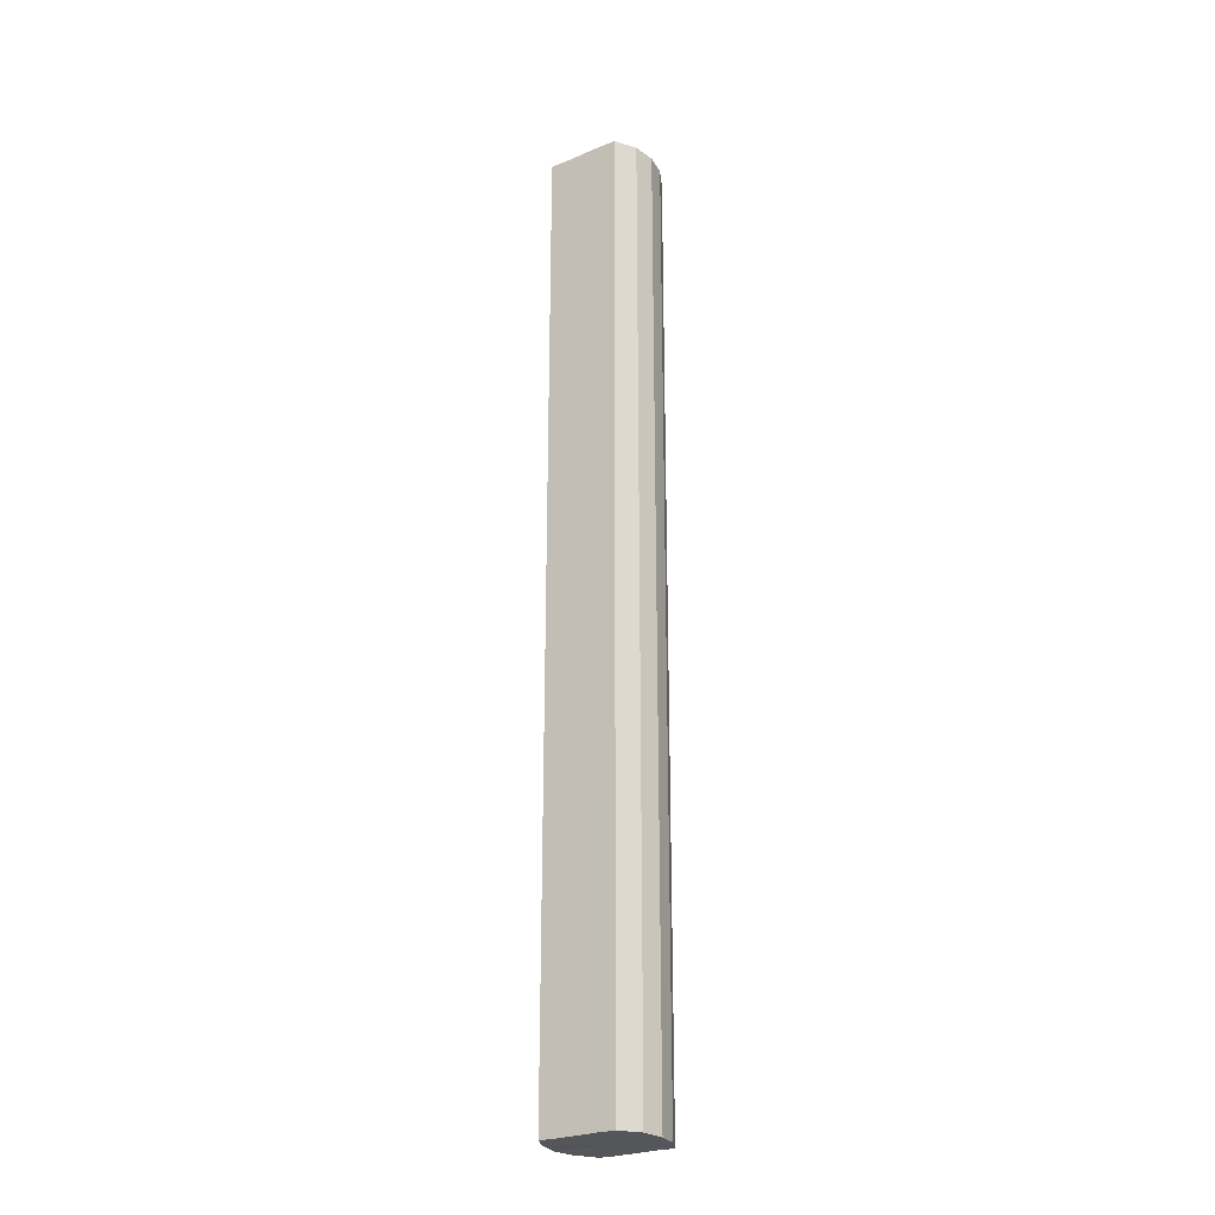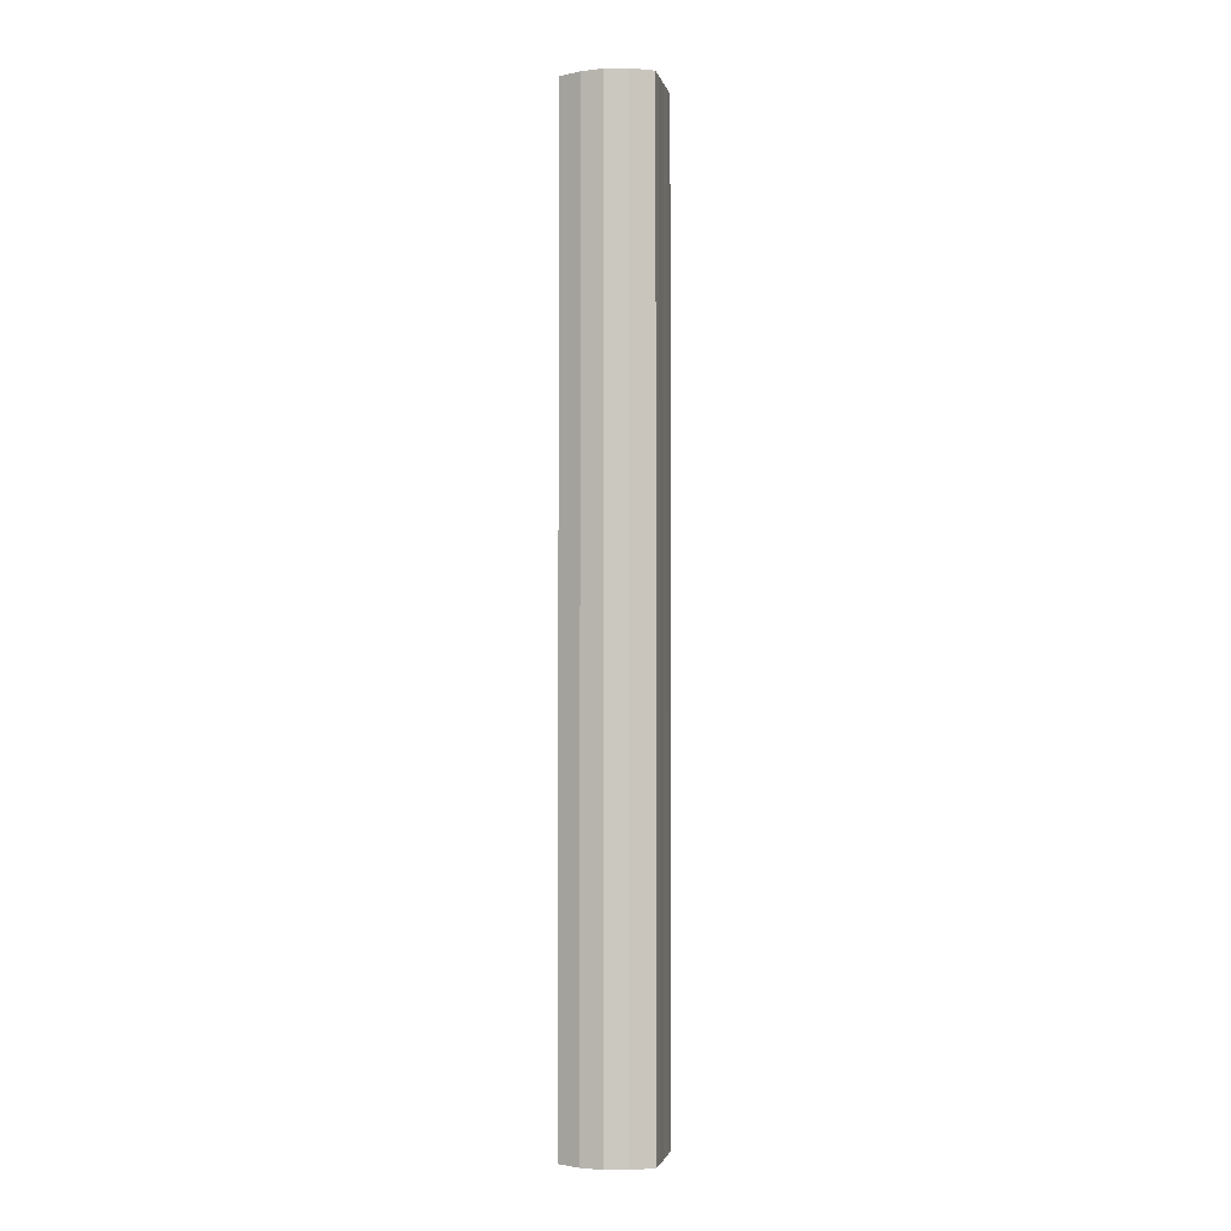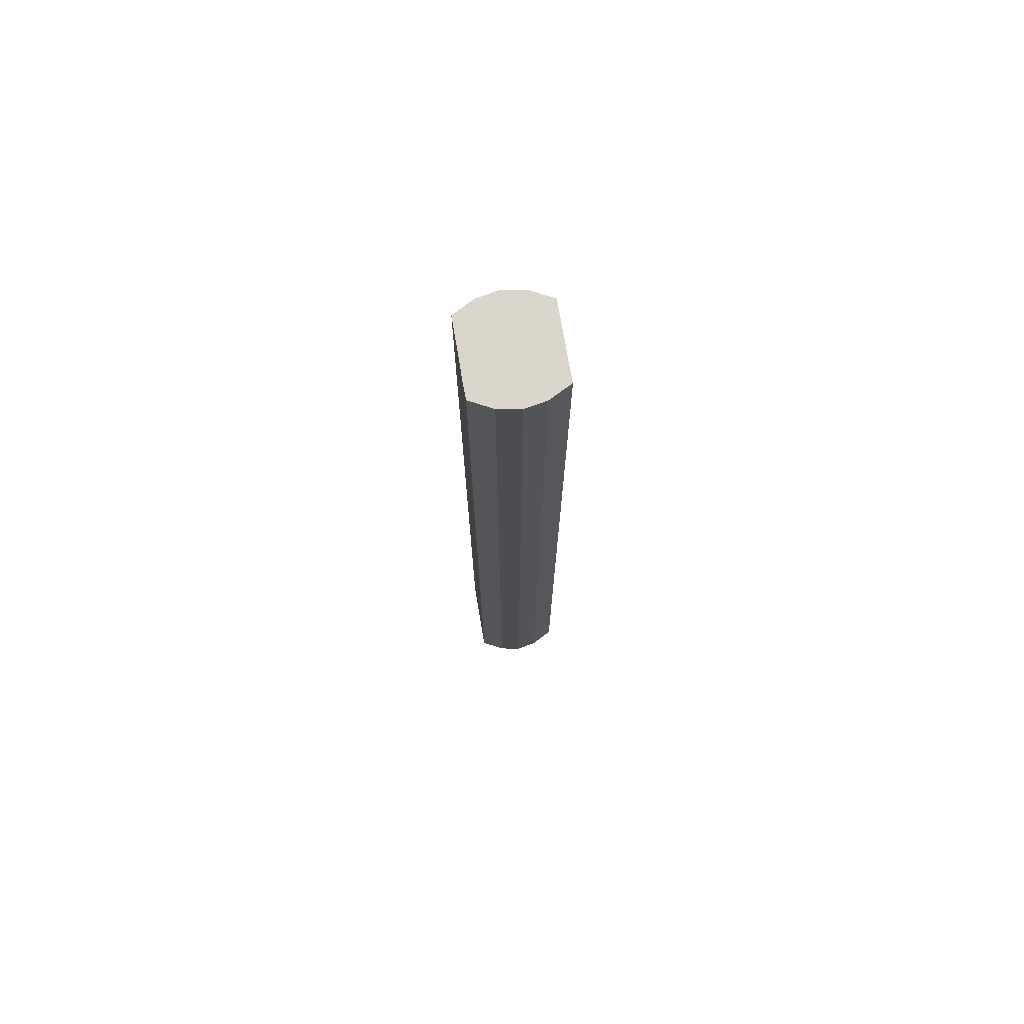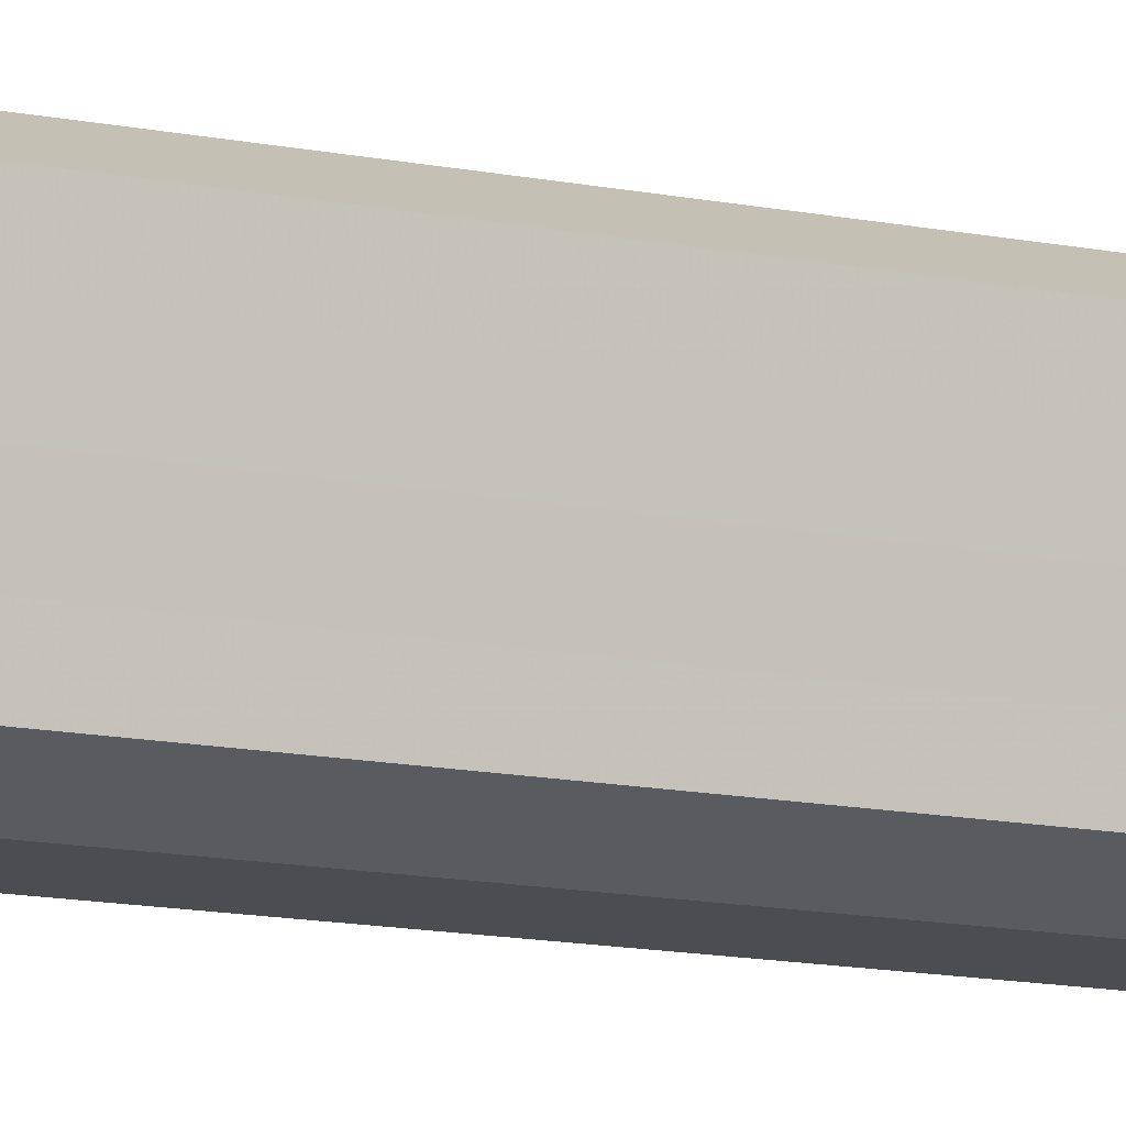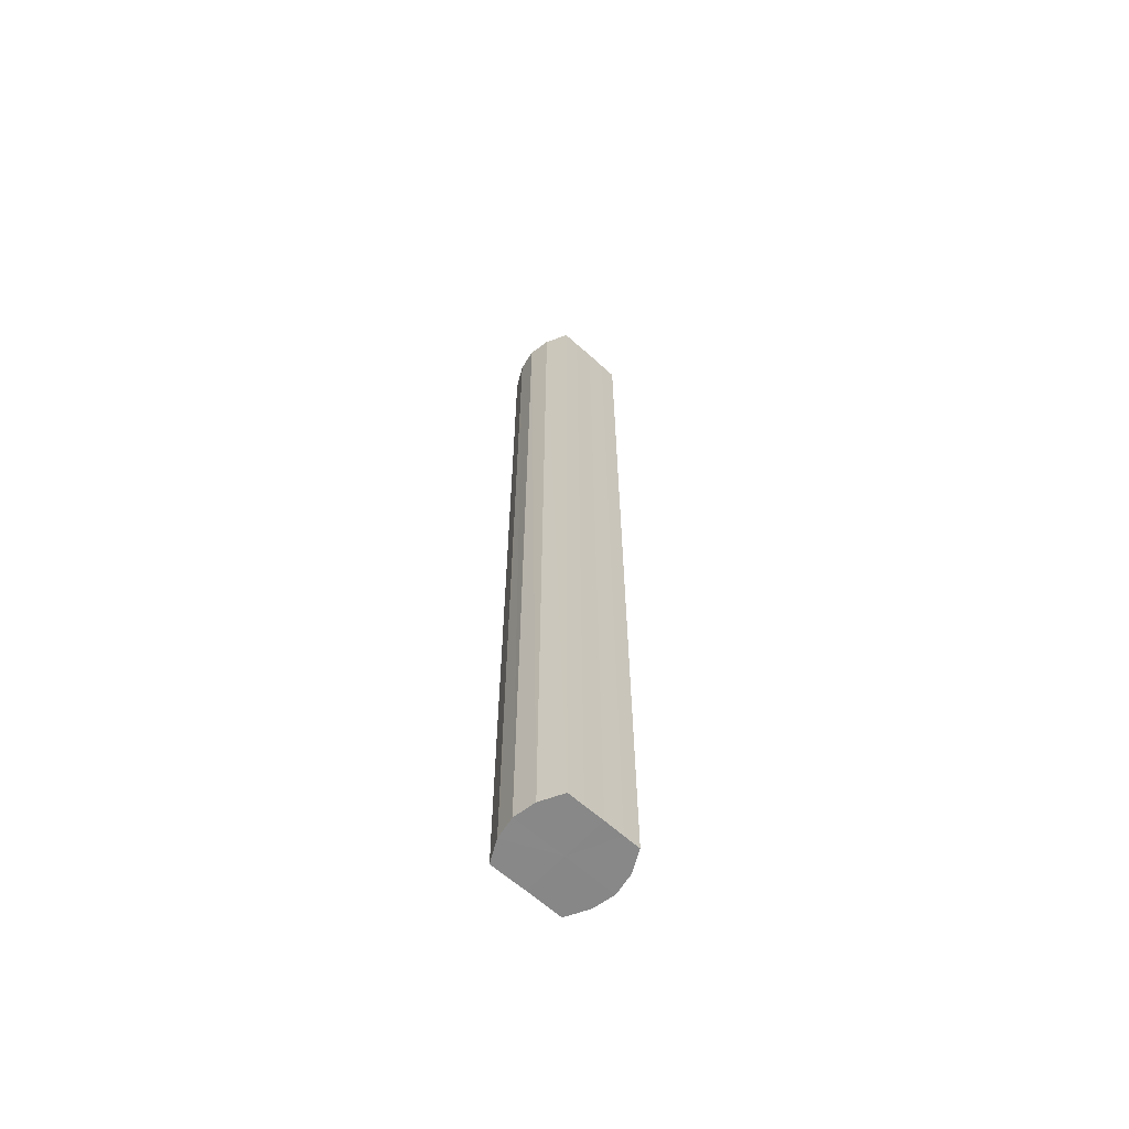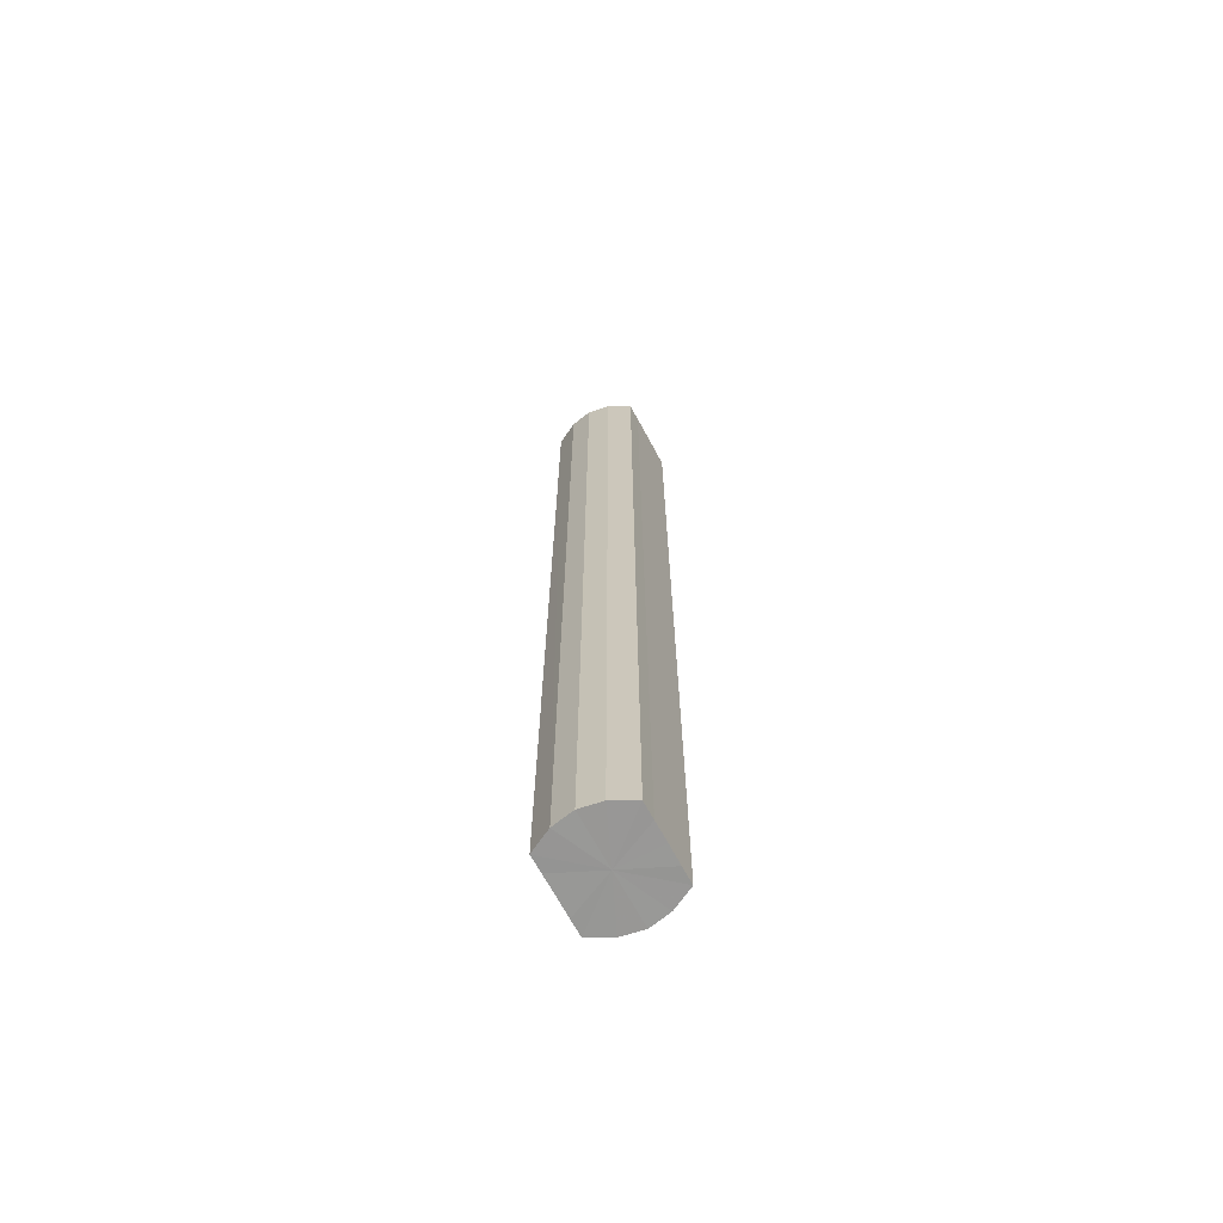
<metadata>
{"format":"obj","ext":"obj","renderer":"f3d","projection":"perspective","resolution":1024,"background":"white","views":[{"elev":-25.4,"azim":123.6,"up":"+Y"},{"elev":-2.4,"azim":-168.6,"up":"+Y"},{"elev":74.0,"azim":-9.7,"up":"+Y"},{"elev":-8.5,"azim":54.2,"up":"+Z"},{"elev":-62.7,"azim":47.6,"up":"+Y"},{"elev":-68.3,"azim":-151.7,"up":"+Y"}]}
</metadata>
<code>
o 12619
v 2172 1875 8.564
v 2172 1875 8.573
v 2172 1875 8.564
v 2172 1875 8.581
v 2172 1875 8.573
v 2172 1875 8.554
v 2172 1875 8.554
v 2172 1875 8.586
v 2172 1875 8.581
v 2172 1875 8.546
v 2172 1875 8.546
v 2172 1875 8.588
v 2172 1875 8.586
v 2172 1875 8.541
v 2172 1875 8.541
v 2172 1875 8.586
v 2172 1875 8.588
v 2172 1875 8.539
v 2172 1875 8.539
v 2172 1875 8.581
v 2172 1875 8.586
v 2172 1875 8.541
v 2172 1875 8.541
v 2172 1875 8.573
v 2172 1875 8.581
v 2172 1875 8.546
v 2172 1875 8.546
v 2172 1875 8.564
v 2172 1875 8.573
v 2172 1875 8.554
v 2172 1875 8.554
v 2172 1875 8.564
v 2172 1875 8.564
v 2172 1875 8.573
v 2172 1875 8.573
v 2172 1875 8.581
v 2172 1875 8.581
v 2172 1875 8.554
v 2172 1875 8.564
v 2172 1875 8.546
v 2172 1875 8.554
v 2172 1875 8.586
v 2172 1875 8.586
v 2172 1875 8.541
v 2172 1875 8.546
v 2172 1875 8.539
v 2172 1875 8.541
v 2172 1875 8.588
v 2172 1875 8.588
v 2172 1875 8.541
v 2172 1875 8.539
v 2172 1875 8.546
v 2172 1875 8.541
v 2172 1875 8.586
v 2172 1875 8.586
v 2172 1875 8.554
v 2172 1875 8.546
v 2172 1875 8.564
v 2172 1875 8.554
v 2172 1875 8.581
v 2172 1875 8.581
v 2172 1875 8.573
v 2172 1875 8.564
v 2172 1875 8.573
v 2172 1875 8.564
v 2172 1875 8.573
v 2172 1875 8.564
v 2172 1875 8.581
v 2172 1875 8.554
v 2172 1875 8.586
v 2172 1875 8.546
v 2172 1875 8.588
v 2172 1875 8.541
v 2172 1875 8.586
v 2172 1875 8.539
v 2172 1875 8.581
v 2172 1875 8.541
v 2172 1875 8.573
v 2172 1875 8.546
v 2172 1875 8.564
v 2172 1875 8.554
v 2172 1875 8.564
v 2172 1875 8.564
v 2172 1875 8.573
v 2172 1875 8.554
v 2172 1875 8.581
v 2172 1875 8.546
v 2172 1875 8.586
v 2172 1875 8.541
v 2172 1875 8.588
v 2172 1875 8.539
v 2172 1875 8.586
v 2172 1875 8.541
v 2172 1875 8.581
v 2172 1875 8.546
v 2172 1875 8.573
v 2172 1875 8.554
v 2172 1875 8.564
f 1 2 3
f 2 4 5
f 6 1 7
f 4 8 9
f 10 6 11
f 8 12 13
f 14 10 15
f 12 16 17
f 18 14 19
f 16 20 21
f 22 18 23
f 20 24 25
f 26 22 27
f 24 28 29
f 30 26 31
f 28 30 32
f 33 34 35
f 35 36 37
f 38 39 33
f 40 41 38
f 37 42 43
f 44 45 40
f 46 47 44
f 43 48 49
f 50 51 46
f 52 53 50
f 49 54 55
f 56 57 52
f 58 59 56
f 55 60 61
f 62 63 58
f 61 64 62
f 65 66 67
f 65 68 66
f 65 67 69
f 65 70 68
f 65 69 71
f 65 72 70
f 65 71 73
f 65 74 72
f 65 73 75
f 65 76 74
f 65 75 77
f 65 78 76
f 65 77 79
f 65 80 78
f 65 79 81
f 65 81 80
f 82 83 84
f 82 85 83
f 82 84 86
f 82 87 85
f 82 86 88
f 82 89 87
f 82 88 90
f 82 91 89
f 82 90 92
f 82 93 91
f 82 92 94
f 82 95 93
f 82 94 96
f 82 97 95
f 82 96 98
f 82 98 97

</code>
